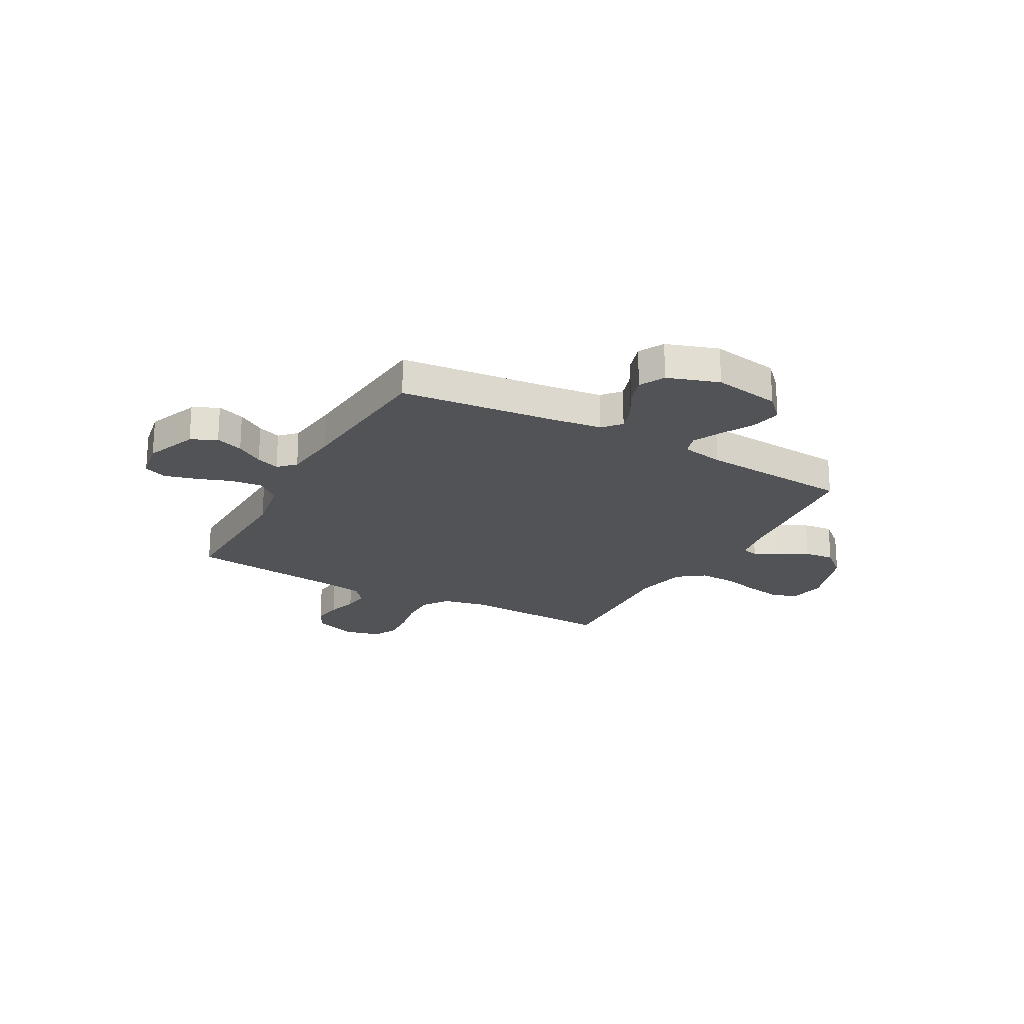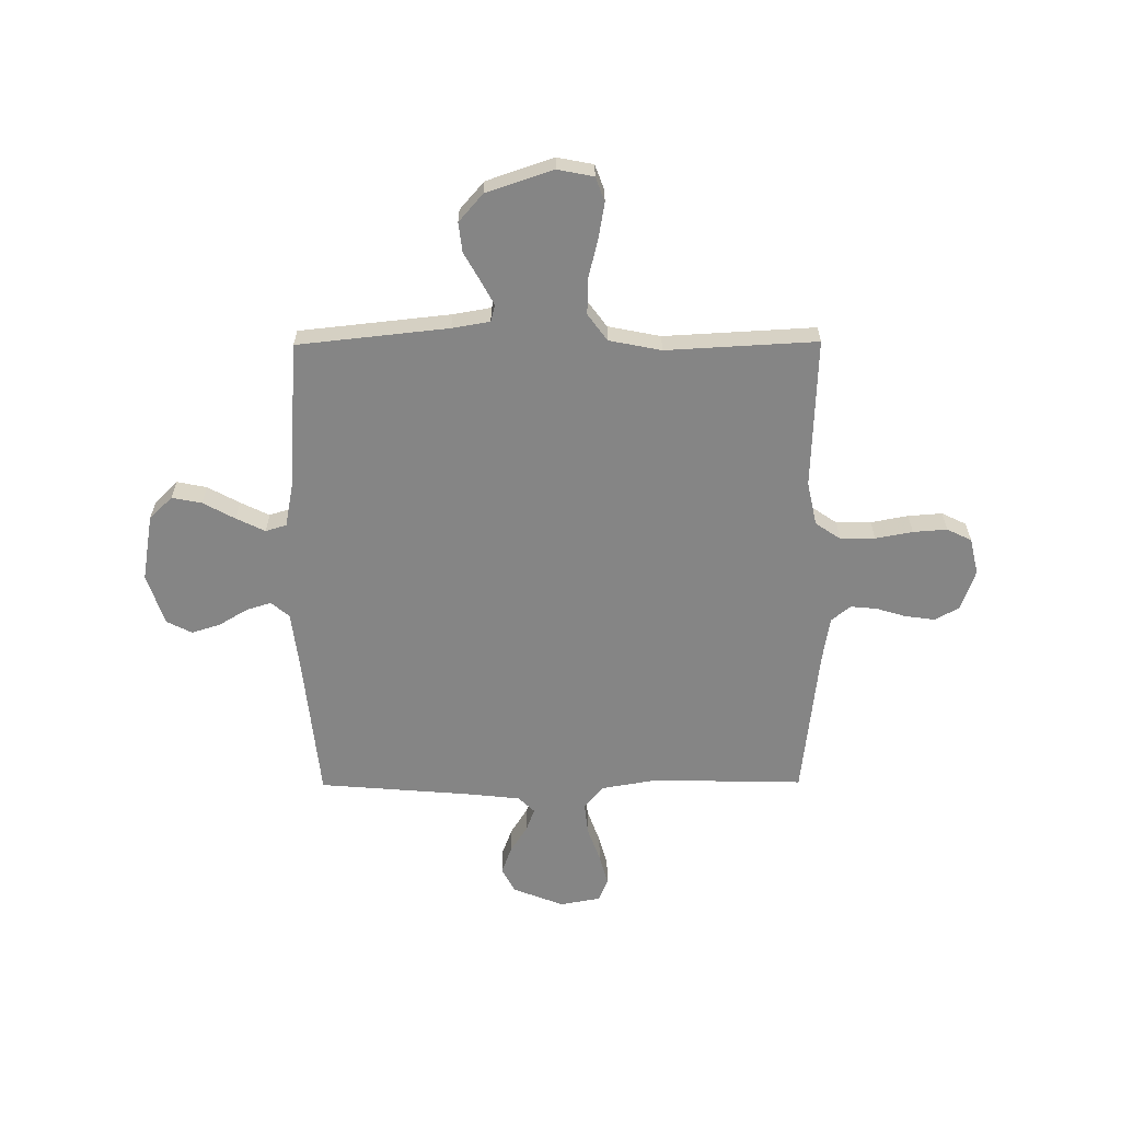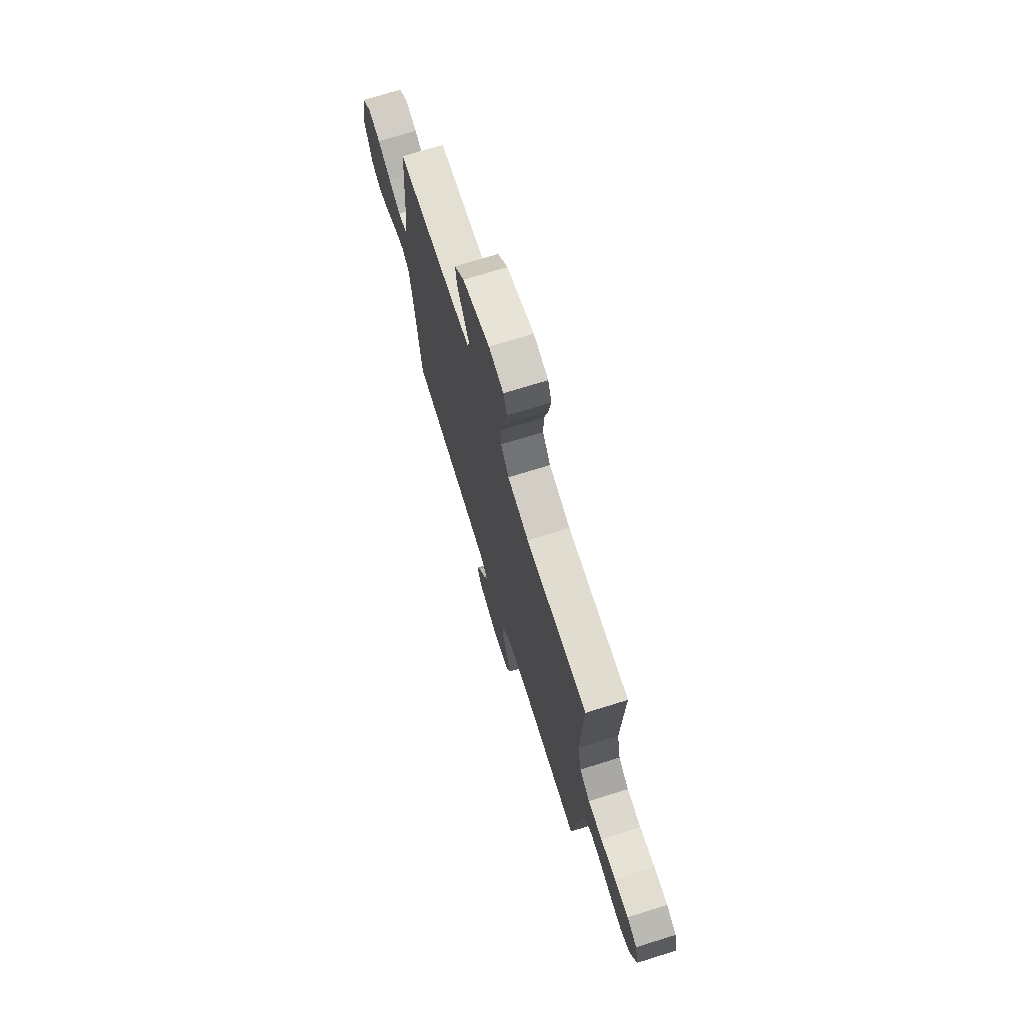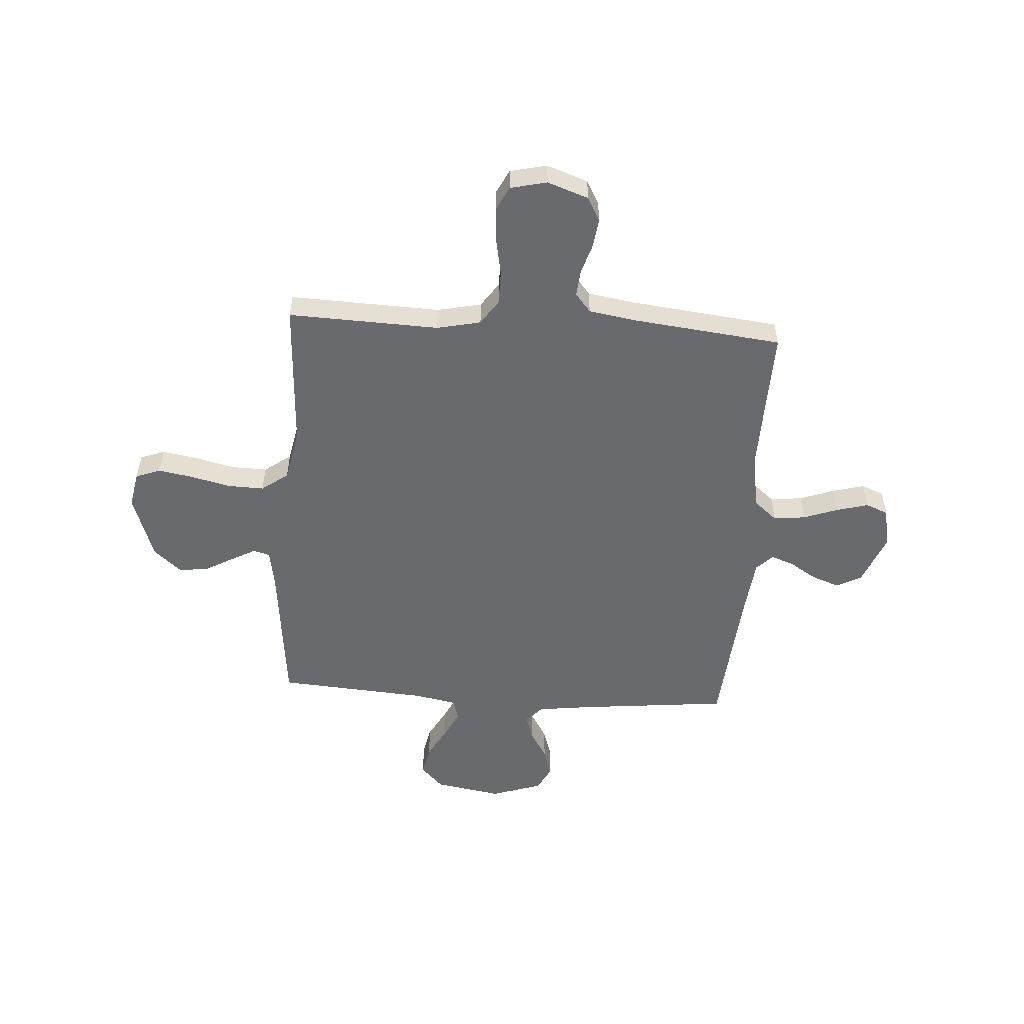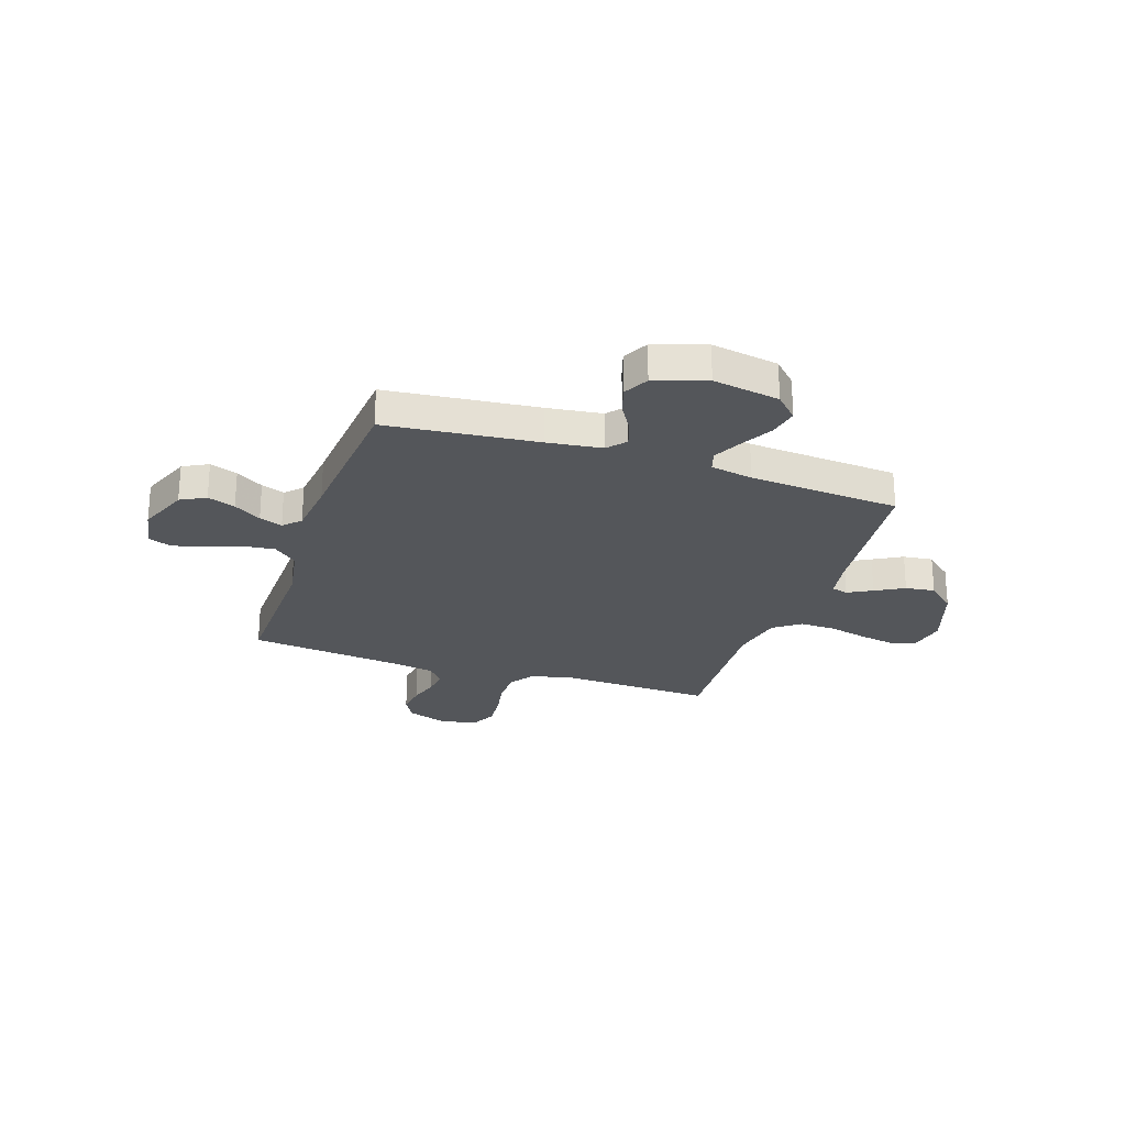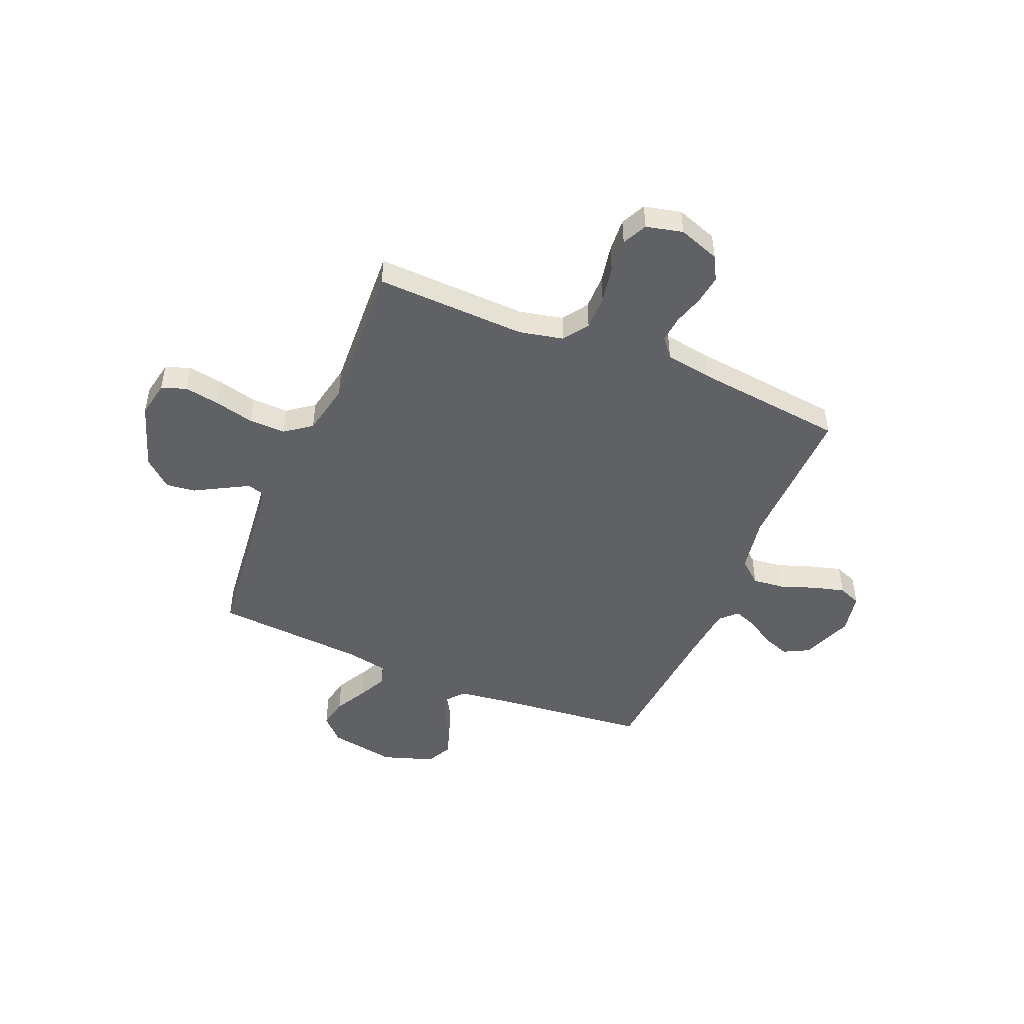
<metadata>
{"format":"obj","ext":"obj","renderer":"f3d","projection":"perspective","resolution":1024,"background":"white","views":[{"elev":-21.9,"azim":-118.9,"up":"+Y"},{"elev":-61.8,"azim":0.4,"up":"+Y"},{"elev":72.2,"azim":72.7,"up":"+Z"},{"elev":-53.0,"azim":86.2,"up":"+Y"},{"elev":-25.2,"azim":-108.5,"up":"+Y"},{"elev":-48.0,"azim":67.4,"up":"+Y"}]}
</metadata>
<code>
v -0.5 0.07 0.5
v -0.2 0.07 0.532
v -0.125 0.07 0.545
v -0.116 0.07 0.578
v -0.142 0.07 0.626
v -0.174 0.07 0.683
v -0.181 0.07 0.742
v -0.133 0.07 0.797
v 0 0.07 0.842
v 0.072 0.07 0.828
v 0.09 0.07 0.779
v 0.078 0.07 0.709
v 0.059 0.07 0.631
v 0.057 0.07 0.558
v 0.096 0.07 0.505
v 0.2 0.07 0.484
v 0.5 0.07 0.5
v 0.489 0.07 0.2
v 0.508 0.07 0.112
v 0.558 0.07 0.078
v 0.627 0.07 0.078
v 0.701 0.07 0.092
v 0.769 0.07 0.097
v 0.818 0.07 0.073
v 0.835 0.07 0
v 0.806 0.07 -0.082
v 0.758 0.07 -0.108
v 0.699 0.07 -0.1
v 0.64 0.07 -0.082
v 0.587 0.07 -0.077
v 0.549 0.07 -0.108
v 0.534 0.07 -0.2
v 0.5 0.07 -0.5
v 0.2 0.07 -0.493
v 0.089 0.07 -0.512
v 0.05 0.07 -0.558
v 0.057 0.07 -0.622
v 0.082 0.07 -0.691
v 0.099 0.07 -0.754
v 0.081 0.07 -0.799
v 0 0.07 -0.814
v -0.102 0.07 -0.774
v -0.128 0.07 -0.724
v -0.108 0.07 -0.669
v -0.074 0.07 -0.615
v -0.057 0.07 -0.569
v -0.089 0.07 -0.537
v -0.2 0.07 -0.525
v -0.5 0.07 -0.5
v -0.531 0.07 -0.2
v -0.545 0.07 -0.091
v -0.581 0.07 -0.06
v -0.631 0.07 -0.076
v -0.688 0.07 -0.11
v -0.745 0.07 -0.128
v -0.795 0.07 -0.102
v -0.829 0.07 0
v -0.806 0.07 0.133
v -0.76 0.07 0.178
v -0.701 0.07 0.166
v -0.637 0.07 0.131
v -0.58 0.07 0.103
v -0.538 0.07 0.116
v -0.522 0.07 0.2
v -0.5 0 0.5
v -0.2 0 0.532
v -0.125 0 0.545
v -0.116 0 0.578
v -0.142 0 0.626
v -0.174 0 0.683
v -0.181 0 0.742
v -0.133 0 0.797
v 0 0 0.842
v 0.072 0 0.828
v 0.09 0 0.779
v 0.078 0 0.709
v 0.059 0 0.631
v 0.057 0 0.558
v 0.096 0 0.505
v 0.2 0 0.484
v 0.5 0 0.5
v 0.489 0 0.2
v 0.508 0 0.112
v 0.558 0 0.078
v 0.627 0 0.078
v 0.701 0 0.092
v 0.769 0 0.097
v 0.818 0 0.073
v 0.835 0 0
v 0.806 0 -0.082
v 0.758 0 -0.108
v 0.699 0 -0.1
v 0.64 0 -0.082
v 0.587 0 -0.077
v 0.549 0 -0.108
v 0.534 0 -0.2
v 0.5 0 -0.5
v 0.2 0 -0.493
v 0.089 0 -0.512
v 0.05 0 -0.558
v 0.057 0 -0.622
v 0.082 0 -0.691
v 0.099 0 -0.754
v 0.081 0 -0.799
v 0 0 -0.814
v -0.102 0 -0.774
v -0.128 0 -0.724
v -0.108 0 -0.669
v -0.074 0 -0.615
v -0.057 0 -0.569
v -0.089 0 -0.537
v -0.2 0 -0.525
v -0.5 0 -0.5
v -0.531 0 -0.2
v -0.545 0 -0.091
v -0.581 0 -0.06
v -0.631 0 -0.076
v -0.688 0 -0.11
v -0.745 0 -0.128
v -0.795 0 -0.102
v -0.829 0 0
v -0.806 0 0.133
v -0.76 0 0.178
v -0.701 0 0.166
v -0.637 0 0.131
v -0.58 0 0.103
v -0.538 0 0.116
v -0.522 0 0.2
f 58 59 60 61
f 58 61 62
f 57 58 62
f 56 57 62 63
f 53 54 55 56
f 52 53 56 63
f 48 49 50
f 47 48 50 51
f 42 43 44 45
f 42 45 46
f 41 42 46
f 40 41 46
f 37 38 39 40
f 37 40 46
f 36 37 46 47
f 32 33 34
f 31 32 34 35
f 26 27 28 29
f 26 29 30
f 25 26 30
f 24 25 30
f 21 22 23 24
f 20 21 24 30
f 19 20 30 31
f 16 17 18
f 15 16 18 19
f 10 11 12 13
f 8 9 10 13
f 8 13 14
f 5 6 7 8
f 4 5 8 14
f 3 4 14 15
f 64 1 2
f 63 64 2 3
f 51 52 63 3
f 35 36 47 51
f 19 31 35 51
f 3 15 19 51
f 125 124 123 122
f 126 125 122
f 126 122 121
f 127 126 121 120
f 120 119 118 117
f 127 120 117 116
f 114 113 112
f 115 114 112 111
f 109 108 107 106
f 110 109 106
f 110 106 105
f 110 105 104
f 104 103 102 101
f 110 104 101
f 111 110 101 100
f 98 97 96
f 99 98 96 95
f 93 92 91 90
f 94 93 90
f 94 90 89
f 94 89 88
f 88 87 86 85
f 94 88 85 84
f 95 94 84 83
f 82 81 80
f 83 82 80 79
f 77 76 75 74
f 77 74 73 72
f 78 77 72
f 72 71 70 69
f 78 72 69 68
f 79 78 68 67
f 66 65 128
f 67 66 128 127
f 67 127 116 115
f 115 111 100 99
f 115 99 95 83
f 115 83 79 67
f 1 65 66 2
f 2 66 67 3
f 3 67 68 4
f 4 68 69 5
f 5 69 70 6
f 6 70 71 7
f 7 71 72 8
f 8 72 73 9
f 9 73 74 10
f 10 74 75 11
f 11 75 76 12
f 12 76 77 13
f 13 77 78 14
f 14 78 79 15
f 15 79 80 16
f 16 80 81 17
f 17 81 82 18
f 18 82 83 19
f 19 83 84 20
f 20 84 85 21
f 21 85 86 22
f 22 86 87 23
f 23 87 88 24
f 24 88 89 25
f 25 89 90 26
f 26 90 91 27
f 27 91 92 28
f 28 92 93 29
f 29 93 94 30
f 30 94 95 31
f 31 95 96 32
f 32 96 97 33
f 33 97 98 34
f 34 98 99 35
f 35 99 100 36
f 36 100 101 37
f 37 101 102 38
f 38 102 103 39
f 39 103 104 40
f 40 104 105 41
f 41 105 106 42
f 42 106 107 43
f 43 107 108 44
f 44 108 109 45
f 45 109 110 46
f 46 110 111 47
f 47 111 112 48
f 48 112 113 49
f 49 113 114 50
f 50 114 115 51
f 51 115 116 52
f 52 116 117 53
f 53 117 118 54
f 54 118 119 55
f 55 119 120 56
f 56 120 121 57
f 57 121 122 58
f 58 122 123 59
f 59 123 124 60
f 60 124 125 61
f 61 125 126 62
f 62 126 127 63
f 63 127 128 64
f 64 128 65 1

</code>
